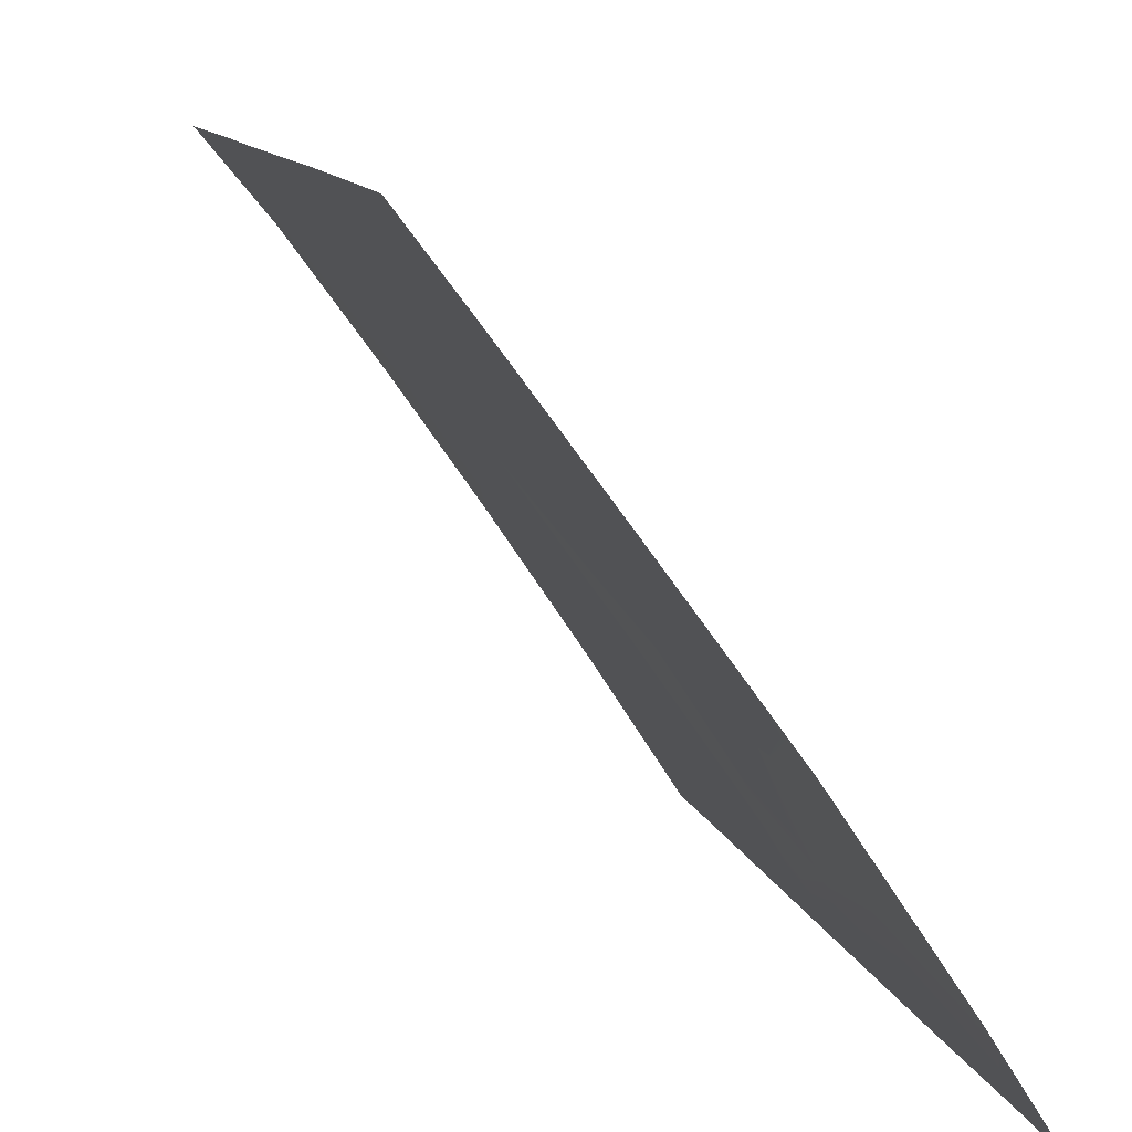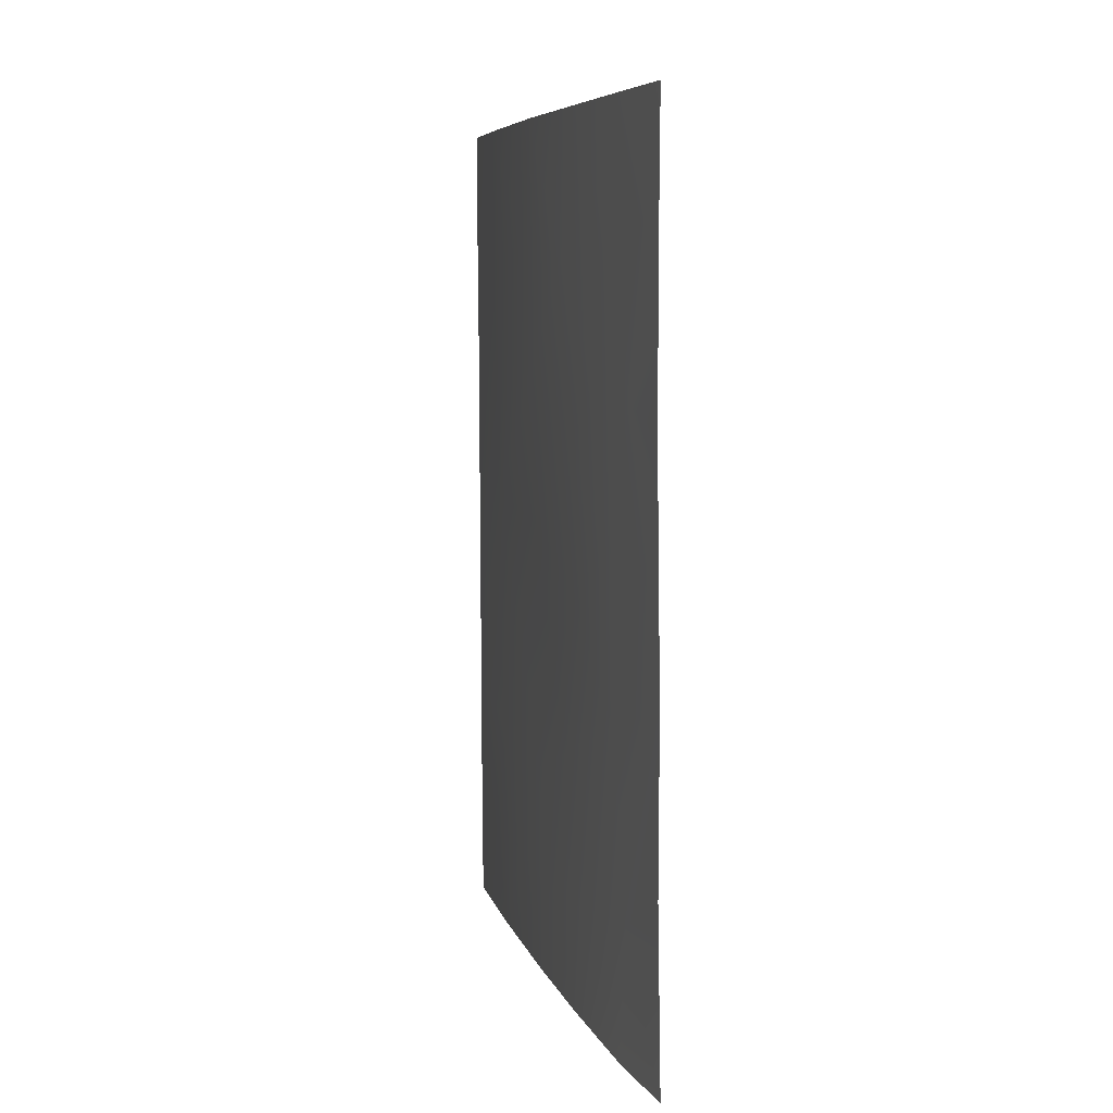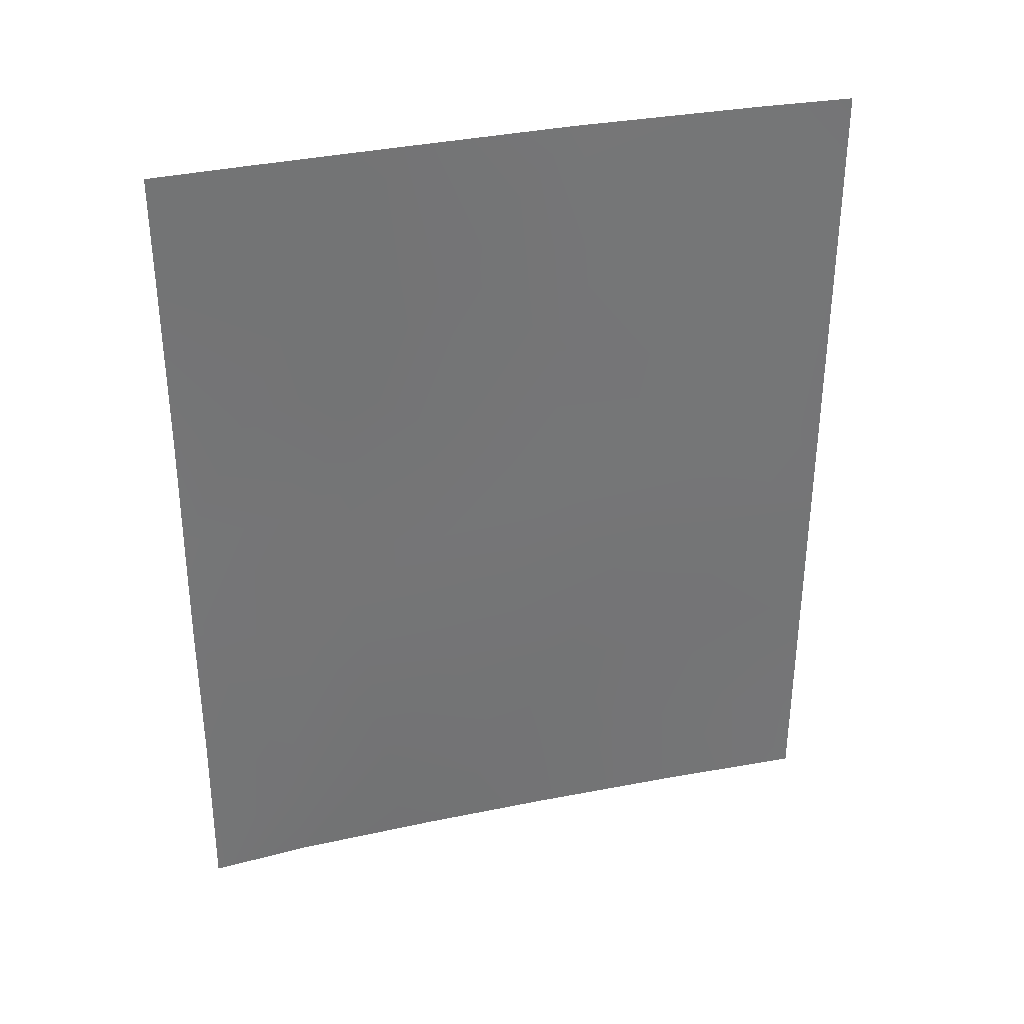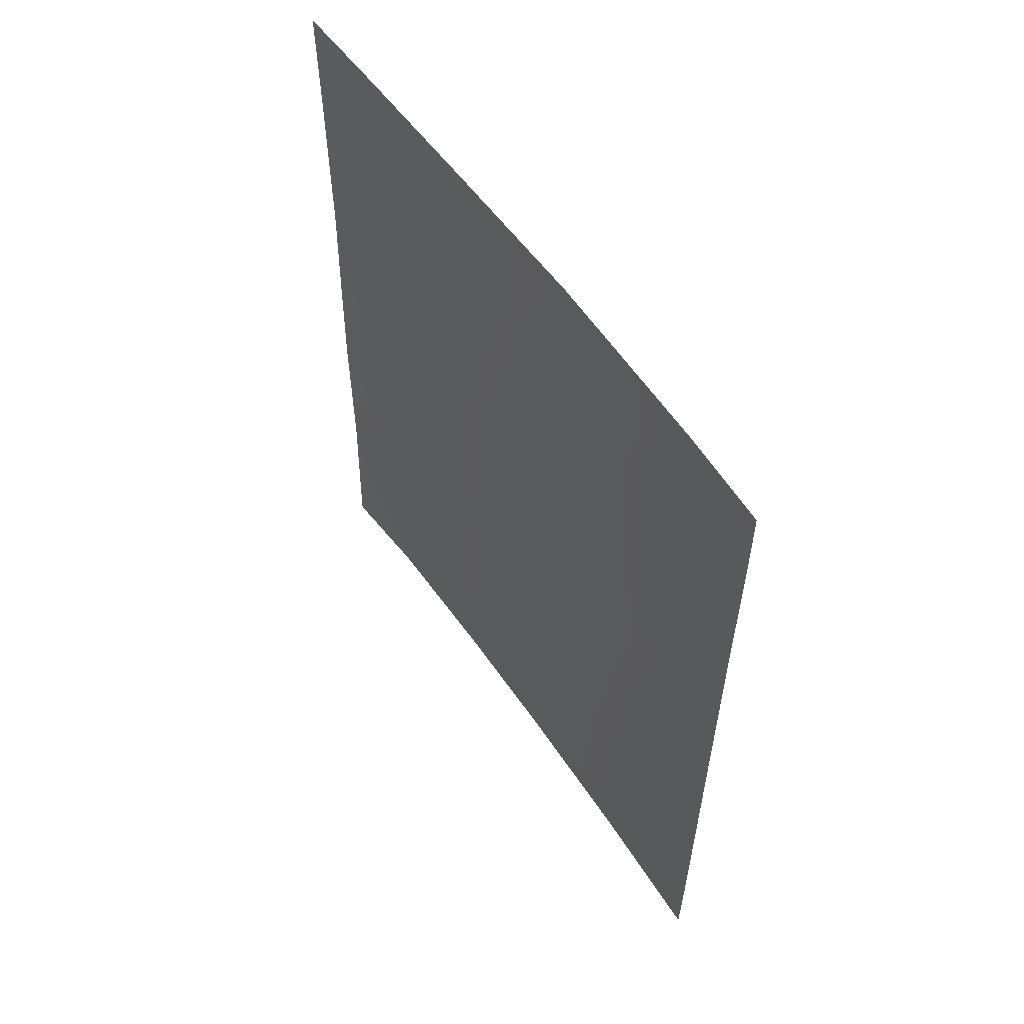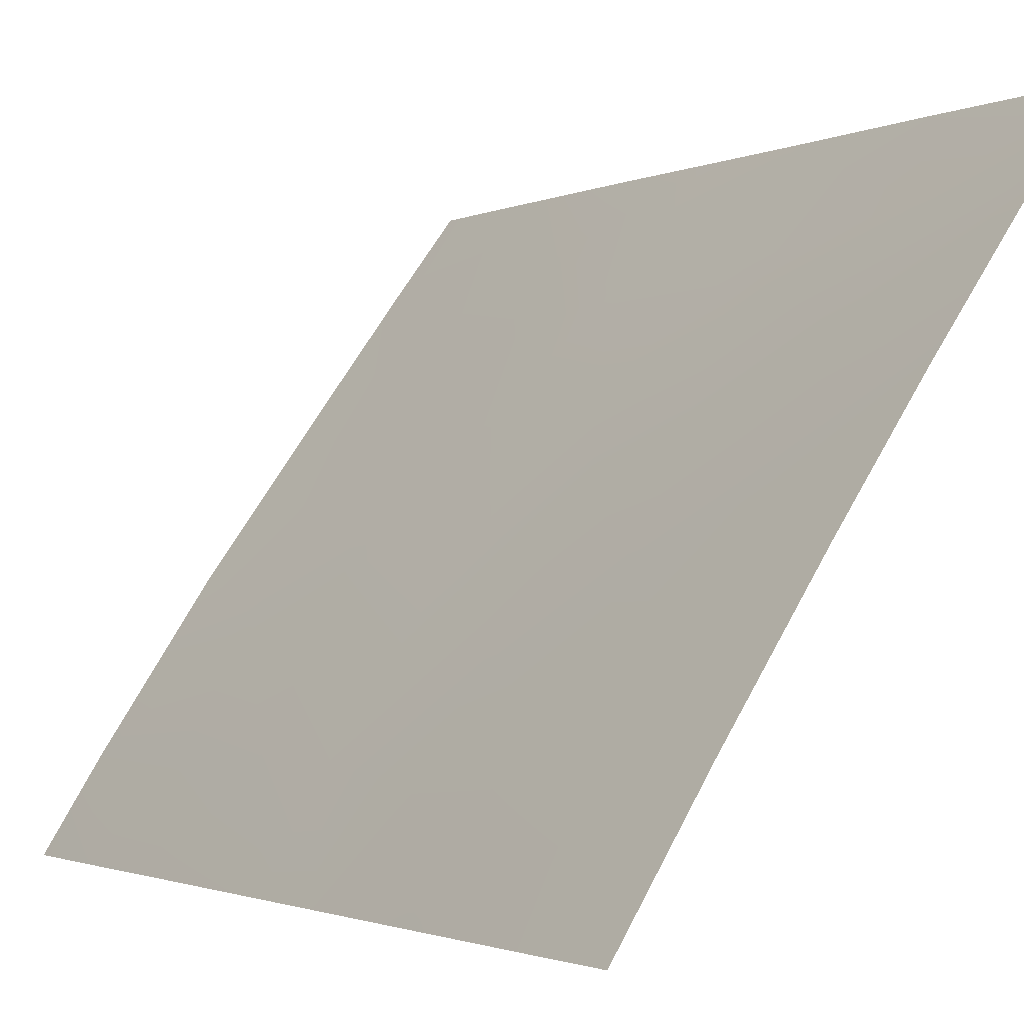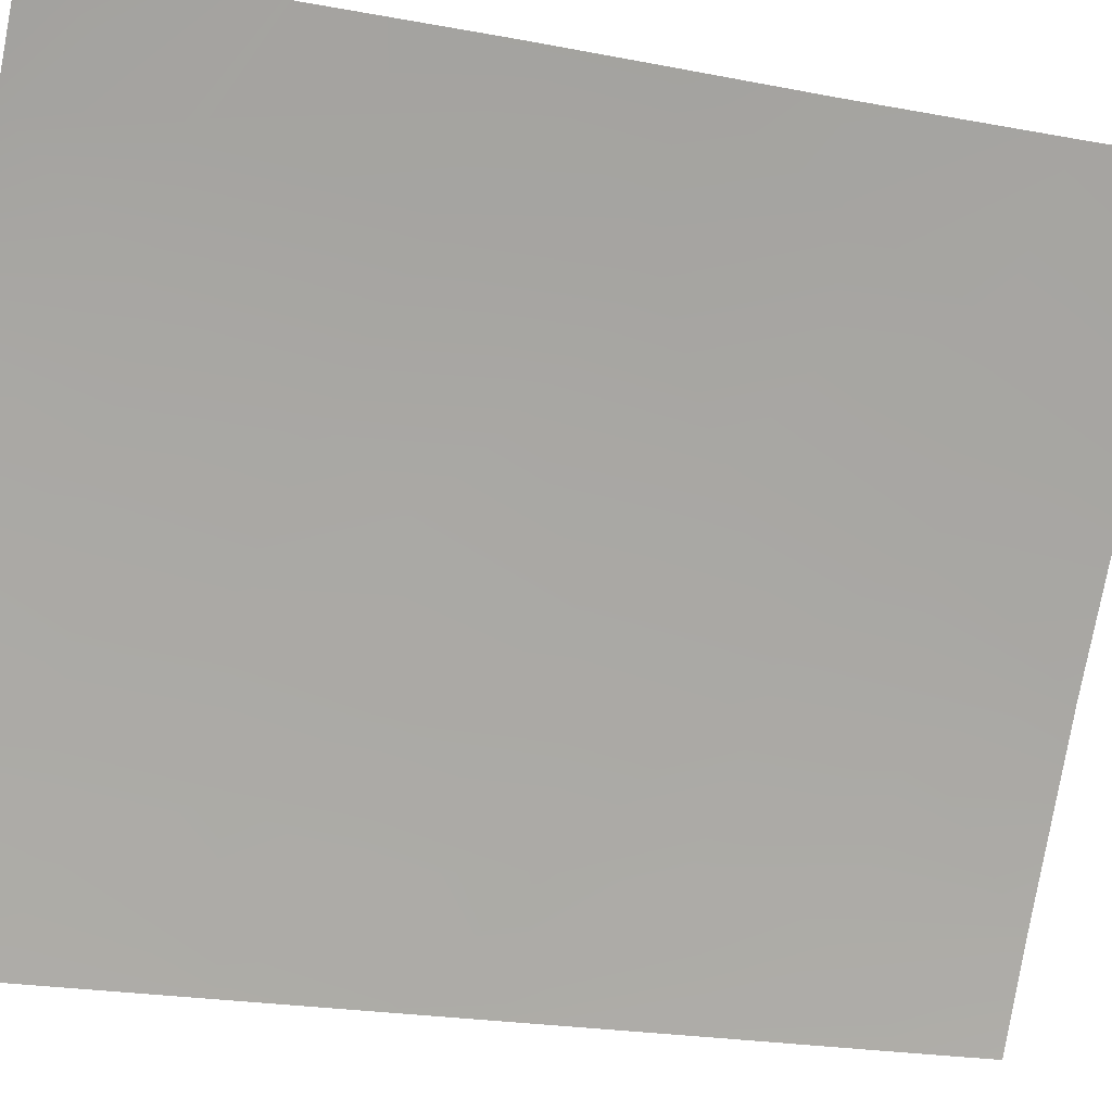
<metadata>
{"format":"obj","ext":"obj","renderer":"f3d","projection":"perspective","resolution":1024,"background":"white","views":[{"elev":10.5,"azim":167.0,"up":"+Z"},{"elev":7.0,"azim":20.9,"up":"+Y"},{"elev":34.0,"azim":109.4,"up":"+Y"},{"elev":56.7,"azim":-178.9,"up":"+Y"},{"elev":-1.6,"azim":-31.9,"up":"+Z"},{"elev":-22.0,"azim":71.8,"up":"+Z"}]}
</metadata>
<code>
v -61.17 -41.18 30.72
v -61.15 -46.61 30.72
v -60.38 -45.41 31.9
v -55.56 -39.42 38.72
v -57.51 -38 36.08
v -57.63 -50 35.91
v -56.33 -38 37.69
v -55.55 -38 38.72
v -61.19 -39.2 30.72
v -61.19 -38 30.72
v -61.16 -44.81 30.72
v -55.56 -41.99 38.72
v -61.13 -50 30.72
v -56.37 -50 37.63
v -55.47 -50 38.72
v -56.28 -48.21 37.71
v -57.27 -48.32 36.37
v -60.48 -40.1 31.8
v -56.67 -43.52 37.24
v -58.85 -41.33 34.21
v -57.81 -42.43 35.67
v -55.51 -45.29 38.72
v -58.87 -47.09 34.12
v -60 -46.92 32.47
v -58.31 -45.53 34.91
v -57.59 -44.48 35.96
v -55.53 -43.66 38.72
v -60.01 -50 32.45
v -60.53 -48.53 31.67
v -55.52 -47.54 38.72
v -61.16 -43.64 30.72
v -61.14 -48.84 30.72
v -59 -38 34.05
v -58.34 -48.66 34.89
v -59.39 -45.35 33.36
v -59.46 -48.58 33.25
v -60.27 -43.48 32.07
v -60.45 -38 31.89
v -58.83 -43.58 34.19
v -58.73 -50 34.34
v -59.29 -39.74 33.58
v -60.31 -41.96 32.04
v -56.21 -41.71 37.86
v -57.06 -41.52 36.71
v -56.72 -39.86 37.16
v -58.04 -39.96 35.35
v -56.59 -45.72 37.3
v -57.82 -46.53 35.61
f 4 7 8
f 9 10 38
f 13 29 28
f 29 24 36
f 23 35 25
f 11 31 37
f 23 24 35
f 39 20 21
f 34 40 36
f 37 39 35
f 3 2 11
f 22 30 16
f 24 2 3
f 12 43 4
f 46 20 41
f 26 25 39
f 12 27 43
f 19 27 22
f 43 27 19
f 14 6 17
f 38 18 9
f 18 38 41
f 1 9 18
f 30 15 16
f 31 1 42
f 29 13 32
f 29 32 2
f 42 18 41
f 46 33 5
f 46 21 20
f 22 16 47
f 28 29 36
f 29 2 24
f 20 37 42
f 19 26 21
f 3 11 37
f 33 41 38
f 35 39 25
f 26 39 21
f 7 45 5
f 35 24 3
f 39 37 20
f 23 34 36
f 34 6 40
f 36 40 28
f 3 37 35
f 24 23 36
f 21 46 44
f 17 34 48
f 34 17 6
f 43 44 45
f 25 26 48
f 45 7 4
f 42 41 20
f 21 44 19
f 43 19 44
f 44 46 45
f 45 46 5
f 43 45 4
f 16 15 14
f 14 17 16
f 17 47 16
f 25 48 23
f 48 34 23
f 48 47 17
f 22 47 19
f 1 18 42
f 46 41 33
f 31 42 37
f 48 26 47
f 47 26 19

</code>
